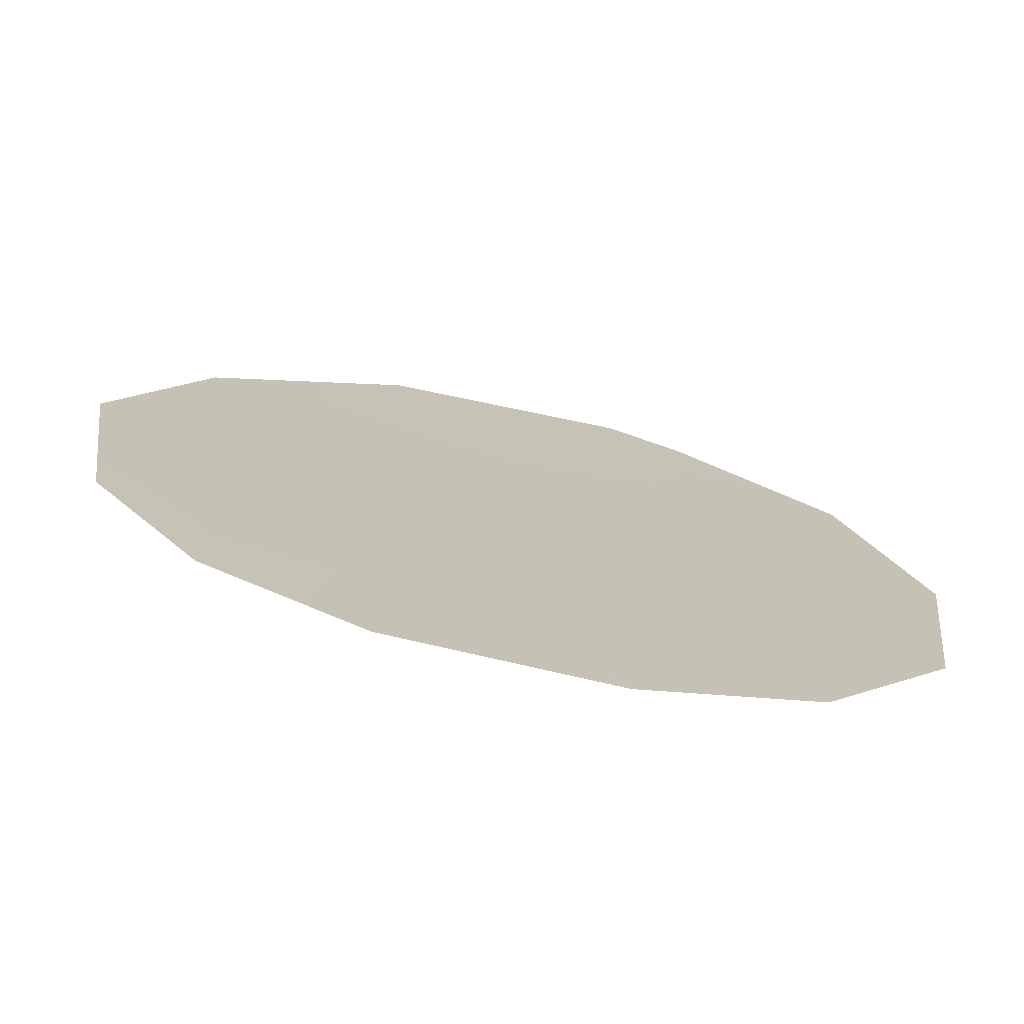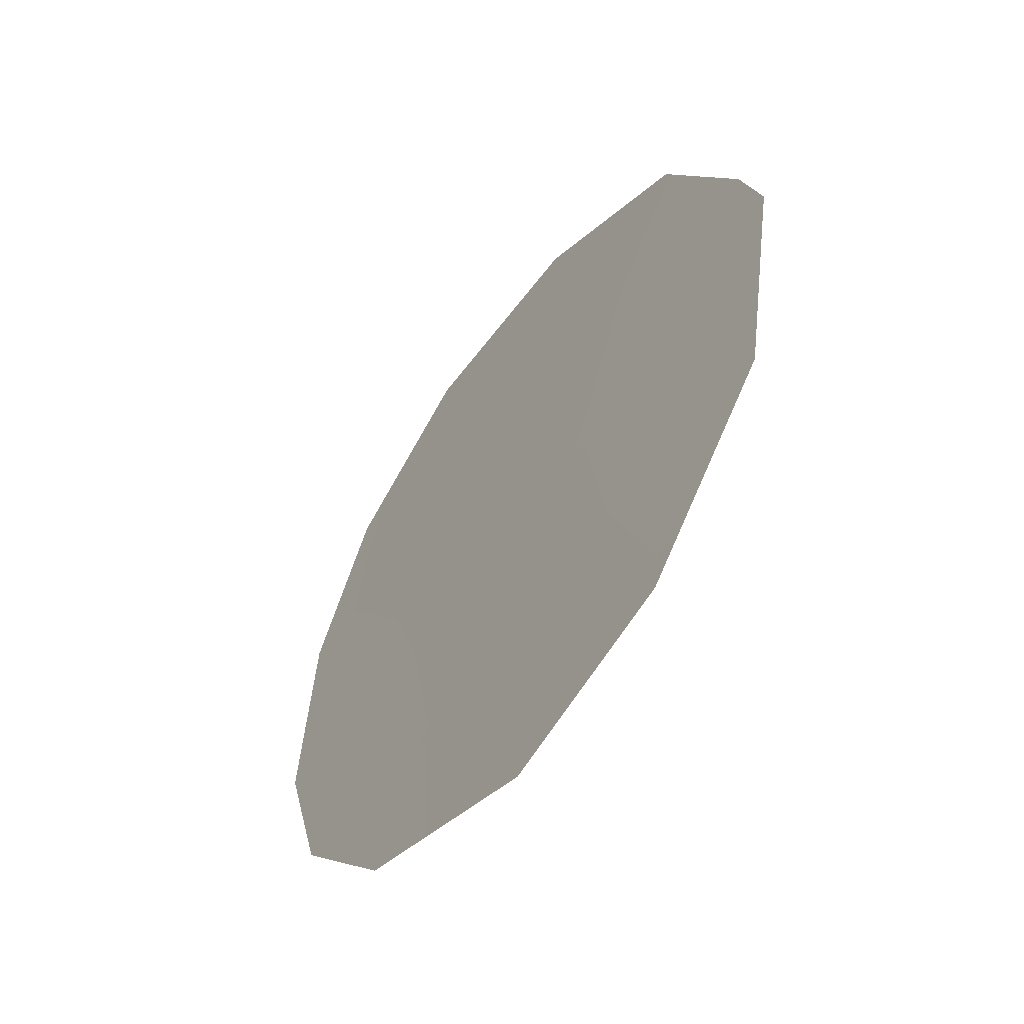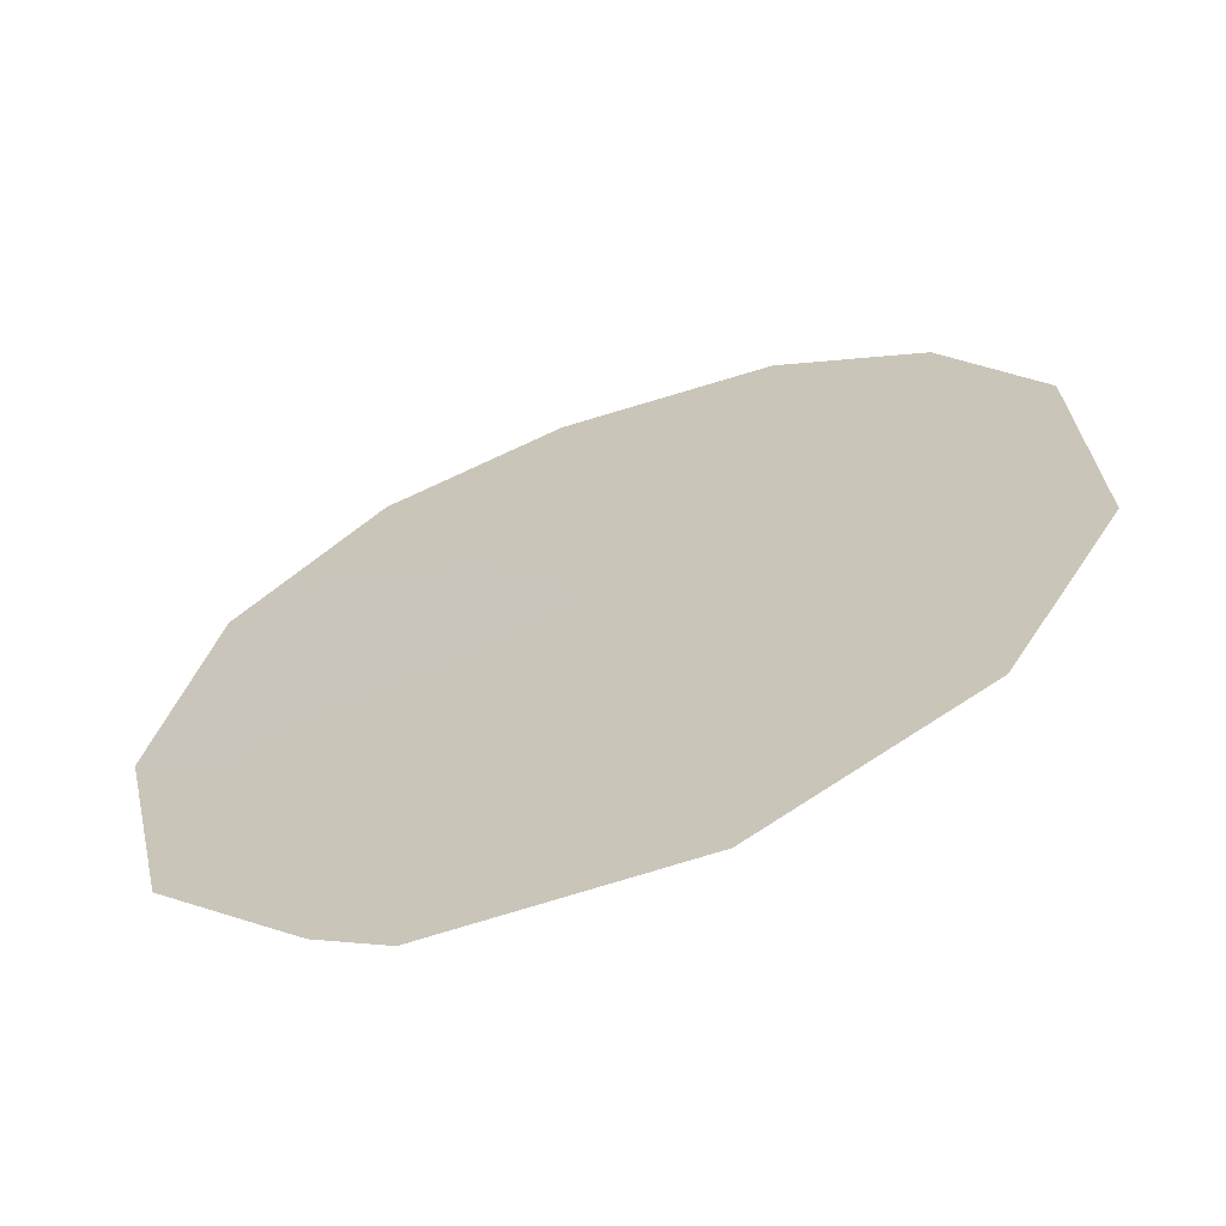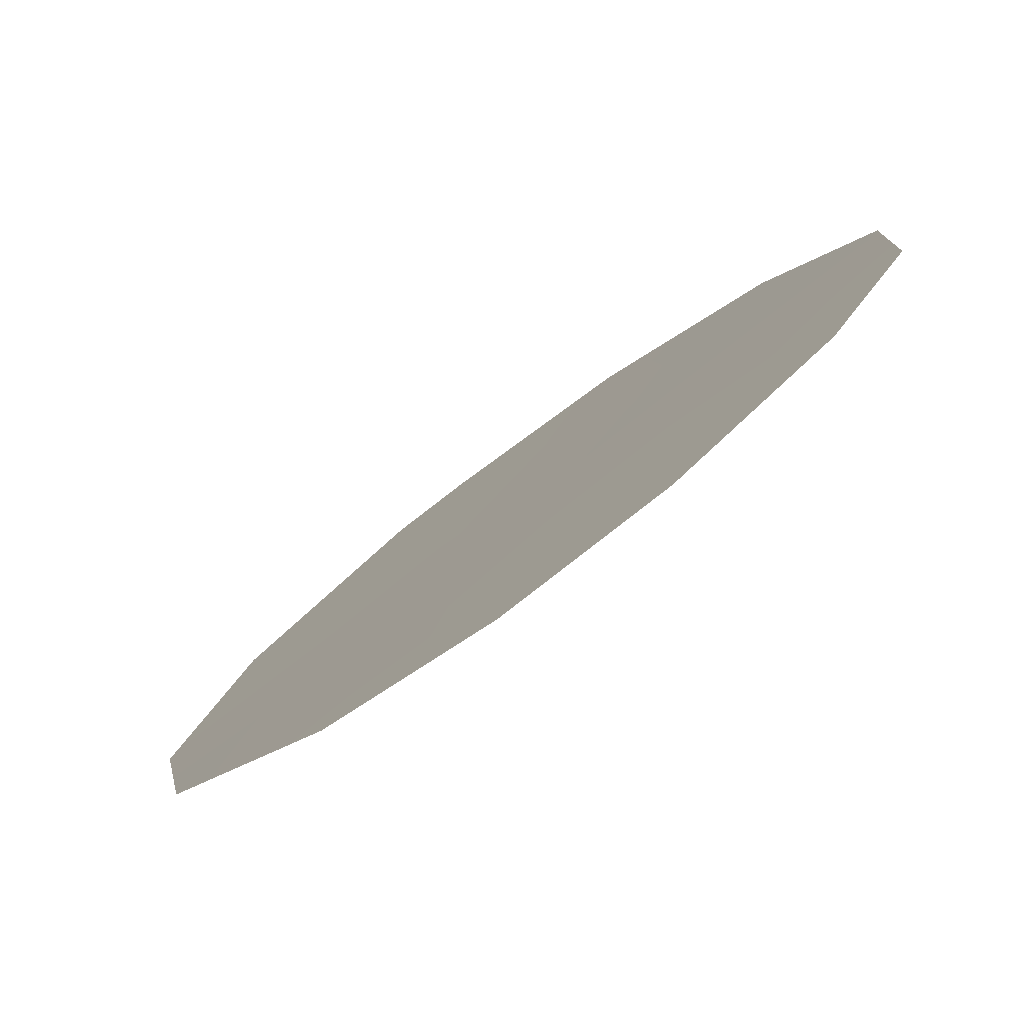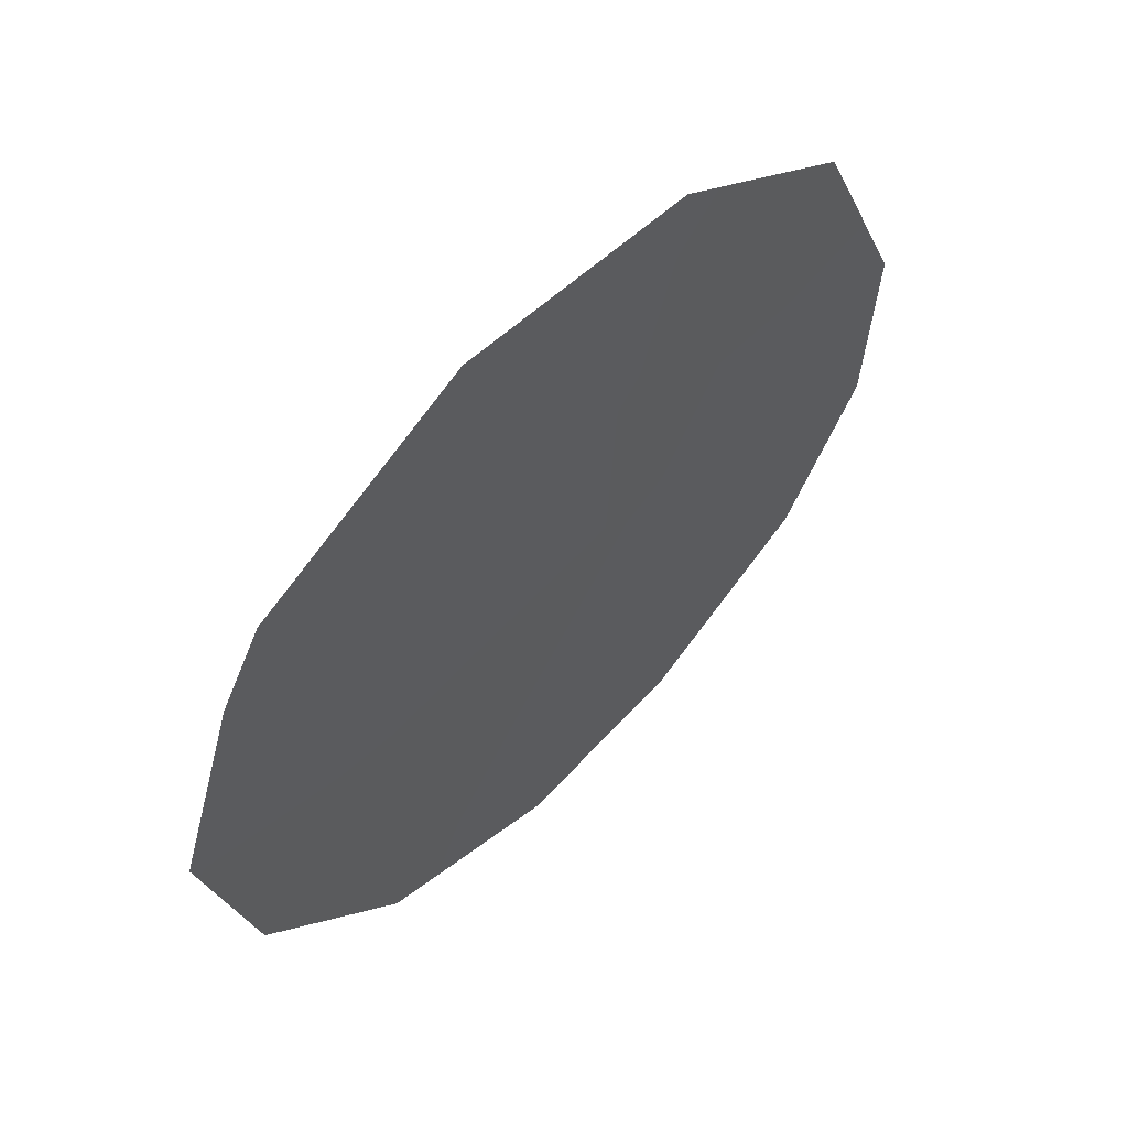
<metadata>
{"format":"obj","ext":"obj","renderer":"f3d","projection":"perspective","resolution":1024,"background":"white","views":[{"elev":73.0,"azim":105.4,"up":"+Z"},{"elev":-52.7,"azim":177.2,"up":"+Y"},{"elev":-29.3,"azim":-64.3,"up":"+Z"},{"elev":58.2,"azim":45.6,"up":"+Z"},{"elev":-70.4,"azim":-32.5,"up":"+Z"}]}
</metadata>
<code>
v -75.96 9.951 72.84
v -74.64 8.668 74.91
v -77.9 7.472 69.73
v -73.39 8.532 76.87
v -77.75 8.289 69.99
v -77.18 10.04 70.9
v -73.25 6.444 77.03
v -75.62 2.764 73.23
v -76.75 3.364 71.43
v -77.64 5.078 70.09
v -76.07 11.11 72.69
v -73.56 4.818 76.51
v -73.88 10.11 76.14
v -74.82 11.14 74.68
v -77.14 7.421 70.92
v -75.48 8.97 73.57
v -75.98 4.86 72.69
v -76.33 6.866 72.19
v -75.28 6.511 73.84
v -74.84 4.695 74.5
v -74.3 3.518 75.33
v -76.7 8.611 71.63
v -76.99 5.821 71.13
v -74.14 6.489 75.64
f 24 4 7
f 15 3 5
f 1 22 6
f 4 2 13
f 20 12 21
f 17 8 9
f 12 24 7
f 23 18 17
f 15 18 23
f 10 3 23
f 6 11 1
f 4 24 2
f 19 24 20
f 20 17 19
f 17 18 19
f 18 16 19
f 17 9 23
f 10 23 9
f 1 16 22
f 2 14 13
f 11 14 1
f 14 2 16
f 18 22 16
f 17 20 8
f 21 8 20
f 24 12 20
f 6 22 5
f 22 15 5
f 15 22 18
f 15 23 3
f 2 24 19
f 2 19 16
f 16 1 14

</code>
